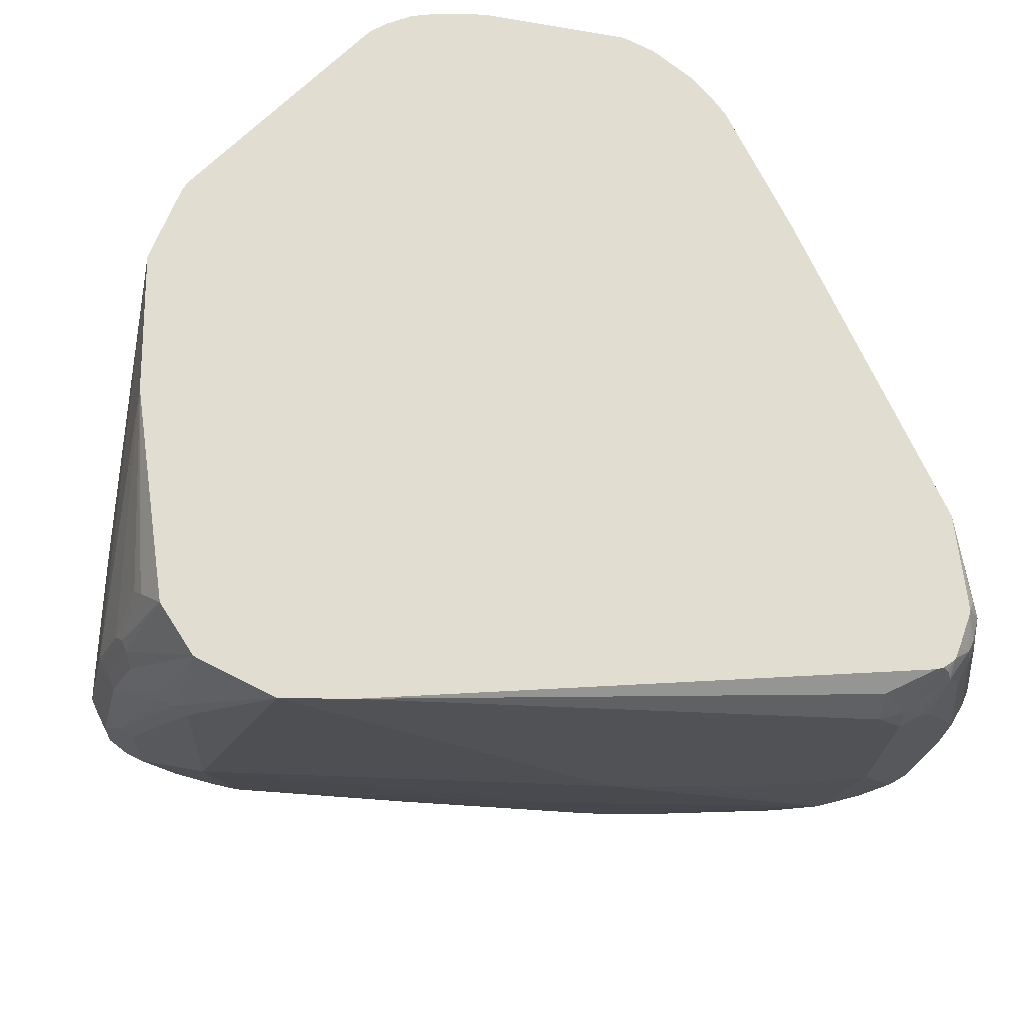
<metadata>
{"format":"obj","ext":"obj","renderer":"f3d","projection":"perspective","resolution":1024,"background":"white","views":[{"elev":-20.8,"azim":177.6,"up":"+Y"}]}
</metadata>
<code>
v -0.4041 -0.3233 0.3638
v -0.4041 -0.3031 0.3638
v -0.4041 -0.3435 0.3436
v -0.384 -0.3435 0.485
v -0.384 -0.3031 0.5053
v -0.384 -0.2425 0.4244
v -0.4041 -0.3031 0.3436
v -0.384 -0.2829 0.5053
v -0.384 -0.2627 0.4648
v -0.4041 -0.3435 0.283
v -0.3974 -0.357 0.3368
v -0.3906 -0.3704 0.3503
v -0.384 -0.3638 0.4447
v -0.3738 -0.3738 0.475
v -0.3503 -0.3503 0.5928
v -0.3637 -0.3233 0.586
v -0.3772 -0.229 0.4244
v -0.384 -0.2425 0.2425
v -0.3637 -0.2222 0.5254
v -0.3233 -0.1415 0.5456
v -0.3166 -0.128 0.5456
v -0.4041 -0.3233 0.3032
v -0.3637 -0.3031 0.586
v -0.3435 -0.2627 0.6467
v -0.3604 -0.2391 0.5625
v -0.3974 -0.357 0.2762
v -0.384 -0.3233 0.1415
v -0.384 -0.3435 0.1617
v -0.3906 -0.3704 0.2897
v -0.3772 -0.3772 0.4379
v -0.3435 -0.3839 0.485
v -0.3334 -0.3536 0.6164
v -0.3637 -0.3839 0.4447
v -0.3065 -0.3065 0.7106
v -0.3503 -0.3301 0.613
v -0.3098 -0.2897 0.714
v -0.3233 -0.2829 0.6871
v -0.1887 0.1279 0.121
v -0.3772 -0.229 0.2425
v -0.3098 -0.1145 0.5456
v -0.3788 -0.2324 0.2324
v -0.3637 -0.2425 0.1213
v -0.357 -0.229 0.5658
v -0.3587 -0.2197 0.5456
v -0.3183 -0.1389 0.5658
v -0.3368 -0.256 0.6601
v -0.3435 -0.2222 0.6062
v -0.3098 -0.2694 0.714
v -0.2964 -0.256 0.741
v -0.3166 -0.256 0.7005
v -0.3772 -0.357 0.155
v -0.3704 -0.3704 0.1685
v -0.3788 -0.3132 0.1314
v -0.3772 -0.3233 0.128
v -0.3788 -0.3435 0.139
v -0.357 -0.3772 0.1347
v -0.3503 -0.3907 0.1886
v -0.2997 -0.4008 0.4615
v -0.3132 -0.3941 0.475
v -0.3233 -0.3638 0.586
v -0.2997 -0.3604 0.6231
v -0.3132 -0.3536 0.6365
v -0.2896 -0.3098 0.7342
v -0.3503 -0.3907 0.3503
v -0.3368 -0.3974 0.3368
v -0.3233 -0.4041 0.3436
v -0.2862 -0.2863 0.7511
v -0.2896 -0.2694 0.7544
v -0.1766 0.1445 0.121
v -0.202 0.1015 0.121
v -0.2896 -0.09428 0.586
v -0.2222 0.06104 0.121
v -0.2425 0.02018 0.121
v -0.3635 -0.2421 0.121
v -0.3636 -0.2425 0.121
v -0.3183 -0.1591 0.6062
v -0.298 -0.1389 0.6467
v -0.298 -0.1187 0.6062
v -0.3368 -0.2156 0.6197
v -0.2357 -0.09428 0.7813
v -0.2576 -0.09851 0.7275
v -0.2762 -0.2156 0.7612
v -0.2559 -0.2357 0.8016
v -0.3738 -0.3536 0.1365
v -0.3712 -0.3027 0.121
v -0.3737 -0.3233 0.121
v -0.3723 -0.3288 0.121
v -0.3585 -0.3655 0.121
v -0.3573 -0.3666 0.121
v -0.3536 -0.3738 0.1263
v -0.3233 -0.3991 0.1592
v -0.3334 -0.3941 0.1567
v -0.3368 -0.3974 0.1752
v -0.06058 -0.3839 0.5254
v -0.101 -0.3638 0.6467
v -0.1616 -0.3638 0.6467
v -0.2829 -0.3638 0.6264
v -0.2829 -0.4041 0.3638
v -0.1818 -0.4041 0.384
v -0.101 -0.4041 0.384
v -0.202 -0.3233 0.7679
v -0.2323 -0.3132 0.778
v -0.2694 -0.3098 0.7544
v -0.2492 -0.2897 0.7949
v -0.2694 -0.2897 0.7746
v -0.3233 -0.4041 0.1819
v -0.2492 -0.2492 0.8151
v -0.1618 0.1618 0.121
v -0.2694 -0.07416 0.6062
v -0.2559 -0.06741 0.6467
v -0.229 -0.05392 0.7275
v -0.2492 -0.07416 0.7072
v -0.229 -0.1078 0.7949
v -0.2155 -0.07416 0.8016
v -0.2273 -0.08342 0.7881
v -0.2526 -0.09594 0.7376
v -0.229 -0.07416 0.7679
v -0.229 -0.229 0.8353
v -0.363 -0.3552 0.121
v -0.3595 -0.3638 0.121
v -0.3489 -0.3723 0.121
v -0.3435 -0.3736 0.121
v -0.3031 -0.3907 0.1347
v -0.3031 -0.3974 0.1483
v -0.3031 -0.4041 0.1617
v 0.2424 -0.3638 0.5658
v 0.2627 -0.3839 0.4244
v 0.08082 -0.3435 0.6871
v -0.101 -0.3233 0.7679
v 0.1818 -0.4041 0.1213
v -0.1886 -0.2897 0.8353
v -0.2088 -0.3098 0.7949
v -0.2122 -0.293 0.8184
v -0.2122 -0.2728 0.8387
v -0.2088 -0.2492 0.8554
v -0.229 -0.2492 0.8353
v -0.1612 0.1622 0.121
v -0.2088 -0.05392 0.7881
v -0.2088 -0.08759 0.8151
v -0.1751 -0.05392 0.842
v -0.2122 -0.0657 0.7982
v -0.1886 -0.2088 0.8757
v -0.2088 -0.2088 0.8554
v 0.1212 -0.4041 0.121
v 0.2627 -0.3638 0.5456
v 0.2652 -0.3587 0.5658
v 0.3031 -0.3435 0.586
v 0.2424 -0.3233 0.6871
v 0.2627 -0.3839 0.2425
v 0.3233 -0.3638 0.4648
v 0.1818 -0.3233 0.7072
v 0.101 -0.2829 0.8285
v 0.0606 -0.3031 0.7881
v -0.06058 -0.3031 0.8083
v -0.06734 -0.2897 0.8353
v 0.1616 -0.4041 0.121
v 0.1818 -0.404 0.121
v 0.1822 -0.4039 0.121
v 0.2728 -0.3789 0.2324
v -0.1347 -0.2762 0.8622
v -0.1481 -0.2694 0.8757
v -0.1886 -0.2694 0.8554
v -0.1718 -0.2526 0.879
v -0.1886 -0.229 0.8757
v -0.1279 0.1888 0.121
v -0.1818 -0.03288 0.7881
v -0.1515 -0.03539 0.8588
v -0.1684 -0.03374 0.8285
v -0.1684 -0.06741 0.8554
v -0.1718 -0.04551 0.8387
v -0.1751 -0.1953 0.8824
v -0.1549 -0.05392 0.8622
v 0.3258 -0.3385 0.5658
v 0.3099 -0.3368 0.5995
v 0.2492 -0.3166 0.7005
v 0.1616 -0.2829 0.8083
v 0.1886 -0.3166 0.7208
v 0.3233 -0.3638 0.384
v 0.3368 -0.357 0.4648
v 0.1684 -0.2762 0.8218
v 0.1077 -0.2762 0.842
v -0.05389 -0.2963 0.8218
v -0.05389 -0.2762 0.8622
v 0.1952 -0.3975 0.121
v 0.2227 -0.3838 0.121
v 0.2356 -0.3773 0.121
v 0.2492 -0.3704 0.1213
v 0.2829 -0.3713 0.2224
v 0.2896 -0.3704 0.2425
v 0.3334 -0.3587 0.3739
v -0.06734 -0.2694 0.8757
v -0.1077 -0.2492 0.8959
v -0.1313 -0.2324 0.8993
v -0.1616 -0.2222 0.8892
v -0.1212 -0.2021 0.9093
v -0.1751 -0.2156 0.8824
v -0.1111 0.197 0.1314
v -0.1146 0.1954 0.121
v -0.1515 -0.02527 0.8387
v -0.1212 -0.01263 0.8487
v -0.1313 -0.05564 0.879
v -0.07072 -0.03539 0.8993
v -0.09087 -0.01521 0.879
v -0.1347 -0.1953 0.9026
v -0.07403 -0.1347 0.9228
v -0.1347 -0.07416 0.8824
v 0.33 -0.3301 0.586
v 0.3183 -0.3334 0.5961
v 0.3384 -0.3536 0.475
v 0.3384 -0.3334 0.5557
v 0.3081 -0.293 0.6972
v 0.2879 -0.293 0.7174
v 0.229 -0.256 0.8218
v 0.1869 -0.2728 0.8184
v 0.3368 -0.357 0.384
v 0.3502 -0.3503 0.4447
v 0.1482 -0.256 0.8622
v 0.09428 -0.2694 0.8554
v 0.2491 -0.3703 0.121
v 0.2494 -0.37 0.121
v 0.3099 -0.3503 0.2224
v 0.33 -0.3503 0.283
v 0.3502 -0.3503 0.4042
v 0.03361 -0.2492 0.8959
v -0.06734 -0.229 0.9161
v -0.06058 -0.2021 0.9296
v -0.06058 -0.1415 0.9296
v -0.101 0.2022 0.121
v -0.1111 -0.00509 0.8387
v -0.07072 -0.00509 0.879
v -0.1212 -0.05815 0.8841
v -0.0505 -0.07582 0.9195
v -0.04035 -0.07833 0.9245
v -0.06058 -0.03791 0.9043
v -0.04035 -0.01349 0.8959
v -0.05389 -0.09428 0.9228
v 0.3384 -0.3132 0.5961
v 0.3183 -0.293 0.6769
v 0.3511 -0.3435 0.4648
v 0.3587 -0.3334 0.4547
v 0.3183 -0.2728 0.6972
v 0.2702 -0.2425 0.7881
v 0.2576 -0.2526 0.7982
v 0.245 -0.2576 0.8083
v 0.2374 -0.2526 0.8184
v 0.2273 -0.2324 0.8387
v 0.2071 -0.2526 0.8387
v 0.1667 -0.2526 0.8588
v 0.357 -0.3368 0.4447
v 0.1347 -0.2492 0.8757
v 0.2776 -0.3259 0.121
v 0.2778 -0.3258 0.1213
v 0.3132 -0.3385 0.2122
v 0.3334 -0.3385 0.2729
v 0.3368 -0.3301 0.2695
v 0.3435 -0.3233 0.283
v 0.357 -0.3368 0.4042
v 0.06729 -0.2357 0.9026
v 0.01347 -0.229 0.9161
v 0.02016 -0.2021 0.9296
v -0.04035 -0.101 0.9296
v 0.04038 0.2222 0.1415
v 0.02016 0.2224 0.121
v -0.06058 -5.96e-05 0.869
v -0.06058 -0.006746 0.8824
v -0.02021 -0.08085 0.9296
v -0.04035 -0.04042 0.9093
v 0.0606 -0.01349 0.8959
v 0.3435 -0.3031 0.586
v 0.3384 -0.293 0.6164
v 0.3637 -0.3233 0.4447
v 0.3099 -0.2627 0.714
v 0.2778 -0.2324 0.778
v 0.3435 -0.2829 0.6062
v 0.3233 -0.2627 0.6871
v 0.2694 -0.2222 0.7949
v 0.2374 -0.2122 0.8387
v 0.2492 -0.2425 0.8151
v 0.2121 -0.1919 0.8639
v 0.2088 -0.2222 0.8554
v 0.197 -0.2324 0.8588
v 0.1886 -0.2357 0.8622
v 0.1667 -0.2324 0.879
v 0.1482 -0.2357 0.8824
v 0.128 -0.2156 0.9026
v 0.3031 -0.141 0.121
v 0.2963 -0.3098 0.1483
v 0.3166 -0.3301 0.2089
v 0.3233 -0.3233 0.2224
v 0.3435 -0.2222 0.3032
v 0.3604 -0.3065 0.3873
v 0.3637 -0.3233 0.4042
v 0.3031 -0.02024 0.121
v 0.02692 -0.2156 0.9228
v 0.0606 -0.1819 0.9296
v 0.0845 0.2194 0.121
v 0.06113 0.2224 0.121
v 0.01008 0.01515 0.8387
v 0.08082 0.01344 0.842
v 0.08082 -0.006746 0.8824
v 0.0606 -0.08085 0.9296
v 0.09089 -0.01012 0.8841
v 0.07067 -0.07079 0.9245
v 0.07067 -0.03036 0.9043
v 0.08082 -0.02024 0.8968
v 0.3637 -0.3031 0.4648
v 0.3031 -0.2222 0.7275
v 0.3435 -0.2627 0.6062
v 0.3183 -0.2425 0.6896
v 0.2357 -0.2021 0.842
v 0.2981 -0.2021 0.73
v 0.2778 -0.2021 0.7704
v 0.2374 -0.1819 0.8311
v 0.2324 -0.1919 0.8437
v 0.1414 -0.04042 0.8765
v 0.101 -0.101 0.9169
v 0.1077 -0.1212 0.9161
v 0.09089 -0.1111 0.9245
v 0.1886 -0.1819 0.8757
v 0.1886 -0.2021 0.8757
v 0.1684 -0.04042 0.8554
v 0.1642 -0.2222 0.8841
v 0.1212 -0.2021 0.9093
v 0.3031 -0.3031 0.1617
v 0.3637 -0.3031 0.4447
v 0.303 -0.01981 0.121
v 0.0833 -0.1819 0.9245
v 0.08082 -0.1616 0.9296
v 0.1071 0.2108 0.121
v 0.1414 -0.00509 0.8512
v 0.101 -0.00509 0.8715
v 0.08082 -0.1212 0.9296
v 0.1313 -0.01012 0.8639
v 0.08082 -0.06067 0.9169
v 0.101 -0.04042 0.8968
v 0.1212 -0.02024 0.8765
v 0.1516 -0.01012 0.8538
v 0.3435 -0.2222 0.5658
v 0.3031 -0.02024 0.1617
v 0.3233 -0.1212 0.3638
v 0.3183 -0.2222 0.6694
v 0.2576 -0.08085 0.73
v 0.3183 -0.2021 0.6491
v 0.2778 -0.101 0.6896
v 0.2374 -0.08085 0.7704
v 0.2324 -0.1718 0.8336
v 0.1516 -0.03036 0.8639
v 0.1347 -0.2021 0.9026
v 0.1919 -0.03036 0.8134
v 0.1717 -0.03036 0.8437
v 0.2775 0.04282 0.121
v 0.1215 0.2023 0.121
v 0.1549 -0.006746 0.8353
v 0.1751 -0.006746 0.7949
v 0.2121 -0.03036 0.7729
v 0.1717 -0.01012 0.8134
v 0.3233 -0.1415 0.5456
v 0.2981 -0.1212 0.6289
v 0.2963 -0.006746 0.1685
v 0.3031 -0.08085 0.485
v 0.2526 -0.07079 0.7326
v 0.2728 -0.09091 0.6921
v 0.2762 -0.08759 0.6736
v 0.2829 -0.101 0.6669
v 0.2324 -0.07079 0.7729
v 0.2324 -0.05054 0.7528
v 0.2728 0.05049 0.121
v 0.2728 0.05049 0.1263
v 0.2963 -0.06741 0.4918
v 0.1313 0.1919 0.1263
v 0.1516 0.1718 0.1263
v 0.2526 0.07073 0.1263
v 0.1619 0.1619 0.121
v 0.1886 -0.01349 0.7813
v 0.2155 -0.02699 0.7544
v 0.2526 -0.05054 0.6921
v 0.3166 -0.128 0.5523
v 0.2762 -0.06741 0.6331
v 0.3031 -0.1212 0.6062
v 0.256 -0.06741 0.714
v 0.256 -0.04717 0.6736
v 0.2625 0.06098 0.121
v 0.2694 -0.01349 0.4379
v 0.2762 -0.02699 0.4514
v 0.2896 -0.05392 0.4783
v 0.2694 -0.05392 0.6197
f 1 2 7
f 228 230 264
f 228 264 262
f 230 235 265
f 230 265 264
f 232 236 233
f 233 236 261
f 233 261 266
f 233 266 234
f 234 266 267
f 228 262 263
f 234 267 235
f 235 300 265
f 235 267 266
f 235 266 301
f 235 301 268
f 237 269 270
f 237 270 238
f 237 240 269
f 238 270 241
f 240 249 271
f 235 268 300
f 240 271 269
f 227 261 236
f 226 266 261
f 217 248 250
f 218 250 224
f 220 251 252
f 220 252 253
f 220 253 221
f 221 253 254
f 221 254 222
f 222 254 255
f 222 255 256
f 226 261 227
f 222 256 223
f 224 250 258
f 224 258 259
f 225 259 260
f 225 260 226
f 226 260 295
f 226 295 328
f 226 328 332
f 226 332 301
f 226 301 266
f 223 256 257
f 216 240 239
f 241 272 276
f 241 273 242
f 251 286 252
f 252 286 287
f 252 287 288
f 252 288 253
f 253 288 255
f 253 255 254
f 255 288 289
f 255 289 256
f 256 290 291
f 250 285 258
f 256 291 292
f 256 289 286
f 256 286 293
f 256 293 290
f 258 285 294
f 258 294 259
f 259 294 260
f 260 294 285
f 260 285 295
f 262 296 297
f 256 292 257
f 241 276 273
f 250 284 285
f 249 292 271
f 241 270 274
f 241 274 275
f 241 275 272
f 242 273 276
f 242 276 277
f 242 277 278
f 242 278 243
f 243 278 244
f 244 278 245
f 250 283 284
f 245 278 246
f 246 279 280
f 246 280 281
f 246 281 282
f 246 282 247
f 246 278 277
f 247 282 283
f 247 283 248
f 248 283 250
f 249 257 292
f 246 277 279
f 262 297 263
f 216 249 240
f 216 223 257
f 175 213 214
f 175 214 180
f 178 190 215
f 179 216 209
f 180 214 248
f 180 248 217
f 180 217 181
f 181 217 250
f 181 250 218
f 175 212 213
f 181 218 191
f 181 183 182
f 186 219 187
f 187 219 220
f 187 220 221
f 187 221 188
f 188 221 222
f 188 222 189
f 189 222 190
f 190 222 223
f 181 191 183
f 190 223 215
f 174 212 175
f 174 208 211
f 165 168 199
f 165 199 197
f 167 200 199
f 167 199 168
f 167 169 172
f 167 172 206
f 167 206 201
f 167 201 202
f 167 202 203
f 174 211 212
f 167 203 200
f 171 195 204
f 171 204 205
f 171 205 206
f 171 206 172
f 173 207 208
f 173 208 174
f 173 179 209
f 173 209 210
f 173 210 207
f 171 196 195
f 216 257 249
f 191 218 224
f 192 259 225
f 206 232 231
f 207 210 237
f 207 237 238
f 207 238 211
f 207 211 208
f 209 216 210
f 210 216 239
f 210 239 240
f 210 240 237
f 206 236 232
f 211 238 241
f 211 242 243
f 211 243 244
f 211 244 212
f 212 244 213
f 213 244 245
f 213 245 246
f 213 246 247
f 213 247 214
f 214 247 248
f 211 241 242
f 192 224 259
f 205 236 206
f 204 227 205
f 192 225 193
f 193 225 226
f 193 226 195
f 193 195 194
f 195 226 227
f 195 227 204
f 197 228 198
f 197 199 200
f 197 200 229
f 205 227 236
f 197 229 230
f 200 203 230
f 200 230 229
f 201 206 231
f 201 231 202
f 202 231 232
f 202 232 233
f 202 233 234
f 202 234 235
f 203 235 230
f 197 230 228
f 262 264 298
f 262 298 299
f 262 299 296
f 338 343 341
f 338 340 357
f 339 351 359
f 339 359 360
f 339 360 357
f 339 357 340
f 342 361 365
f 342 365 345
f 342 344 362
f 338 358 343
f 342 362 361
f 344 363 362
f 344 358 379
f 344 379 364
f 344 364 363
f 345 365 346
f 346 365 349
f 349 365 361
f 349 361 366
f 349 366 355
f 343 358 344
f 351 367 368
f 338 357 358
f 337 356 354
f 319 328 320
f 320 328 348
f 320 348 322
f 321 346 349
f 321 349 350
f 321 350 337
f 321 337 347
f 322 348 323
f 323 348 328
f 337 354 353
f 323 328 327
f 329 330 337
f 329 337 353
f 329 353 354
f 329 354 352
f 330 331 337
f 331 333 337
f 337 350 349
f 337 349 355
f 337 355 356
f 326 351 339
f 319 332 328
f 351 368 369
f 352 370 371
f 363 381 380
f 363 364 379
f 363 378 381
f 367 382 368
f 368 382 373
f 368 372 381
f 368 381 383
f 368 383 384
f 368 384 385
f 362 363 380
f 368 385 369
f 369 378 377
f 370 375 381
f 370 381 371
f 371 381 372
f 378 385 384
f 378 384 383
f 378 383 386
f 378 386 381
f 381 386 383
f 369 385 378
f 351 369 359
f 361 376 366
f 361 380 381
f 352 371 372
f 352 372 368
f 352 368 373
f 352 354 374
f 352 374 375
f 352 375 370
f 354 356 374
f 355 366 376
f 355 376 381
f 361 381 376
f 355 381 375
f 355 374 356
f 357 360 377
f 357 377 378
f 357 378 363
f 357 363 379
f 357 379 358
f 359 369 360
f 360 369 377
f 361 362 380
f 355 375 374
f 318 332 319
f 316 318 317
f 316 334 318
f 276 314 310
f 277 310 279
f 279 315 316
f 279 316 317
f 279 317 318
f 279 318 319
f 279 319 320
f 279 320 280
f 279 310 314
f 276 313 314
f 279 314 321
f 280 320 283
f 280 283 281
f 281 283 282
f 283 320 322
f 283 322 285
f 283 285 284
f 285 323 295
f 285 322 323
f 286 324 287
f 279 321 315
f 286 289 324
f 276 312 313
f 276 307 311
f 264 265 298
f 265 300 298
f 268 302 300
f 268 301 303
f 268 303 304
f 268 304 305
f 268 305 302
f 269 274 270
f 269 271 274
f 276 311 312
f 271 306 274
f 271 325 306
f 272 275 307
f 272 307 276
f 274 306 308
f 274 308 275
f 275 309 311
f 275 311 307
f 275 308 309
f 276 310 277
f 271 292 325
f 287 324 289
f 287 289 288
f 290 325 291
f 306 326 339
f 306 339 340
f 306 340 338
f 308 338 341
f 308 341 309
f 309 341 311
f 311 342 345
f 311 345 312
f 311 341 343
f 306 325 326
f 311 343 344
f 312 345 313
f 313 346 314
f 313 345 346
f 314 346 321
f 315 335 334
f 315 334 316
f 315 321 347
f 315 347 337
f 315 337 336
f 311 344 342
f 306 338 308
f 305 337 333
f 305 336 337
f 290 293 325
f 291 325 292
f 293 326 325
f 295 327 328
f 295 323 327
f 296 299 330
f 296 330 329
f 298 300 299
f 299 300 331
f 299 331 330
f 300 302 331
f 301 332 318
f 301 318 303
f 302 333 331
f 302 305 333
f 303 318 334
f 303 334 305
f 303 305 304
f 305 334 335
f 305 335 315
f 305 315 336
f 165 166 168
f 165 197 198
f 202 235 203
f 164 194 195
f 164 195 196
f 38 286 251
f 38 251 220
f 38 220 219
f 38 219 186
f 38 186 185
f 38 185 184
f 38 184 158
f 38 158 157
f 38 326 293
f 38 157 156
f 38 144 122
f 38 122 121
f 38 121 89
f 38 89 88
f 38 88 120
f 38 120 119
f 38 119 87
f 38 87 86
f 38 86 85
f 38 156 144
f 38 85 75
f 38 351 326
f 38 382 367
f 33 65 66
f 33 66 58
f 34 63 36
f 34 36 35
f 36 63 67
f 36 67 68
f 36 68 49
f 36 49 48
f 38 69 108
f 38 367 351
f 38 108 137
f 38 165 198
f 38 198 228
f 38 228 263
f 38 263 297
f 38 297 296
f 38 296 329
f 38 329 352
f 38 352 373
f 38 373 382
f 38 137 165
f 33 64 65
f 38 75 74
f 38 73 72
f 49 82 80
f 49 80 50
f 49 68 83
f 49 83 82
f 51 55 84
f 51 84 56
f 51 56 52
f 53 75 85
f 53 85 86
f 47 77 76
f 53 86 54
f 55 86 87
f 55 87 84
f 56 84 88
f 56 88 89
f 56 89 90
f 56 90 91
f 56 91 92
f 56 92 93
f 56 93 57
f 54 86 55
f 38 74 73
f 47 81 77
f 46 81 79
f 38 72 70
f 38 70 41
f 38 41 39
f 38 40 69
f 40 45 78
f 40 78 71
f 40 71 69
f 41 70 72
f 41 72 73
f 47 79 81
f 41 73 74
f 42 74 75
f 42 75 53
f 43 47 44
f 44 47 76
f 44 76 45
f 45 76 77
f 45 77 78
f 46 50 80
f 46 80 81
f 41 74 42
f 32 103 63
f 32 62 103
f 32 61 62
f 6 9 19
f 6 19 20
f 6 20 21
f 6 21 40
f 6 40 17
f 7 18 22
f 8 19 9
f 8 23 24
f 8 24 25
f 6 39 18
f 8 25 19
f 10 27 28
f 10 28 26
f 11 26 29
f 11 29 12
f 12 29 57
f 12 57 64
f 12 64 33
f 12 33 30
f 12 30 13
f 10 22 27
f 13 30 14
f 6 17 39
f 5 16 23
f 1 7 22
f 1 22 10
f 1 10 3
f 1 3 4
f 1 4 5
f 1 5 8
f 1 8 2
f 2 6 18
f 2 18 7
f 5 23 8
f 2 8 9
f 3 10 26
f 3 26 11
f 3 11 12
f 3 12 13
f 3 13 4
f 4 14 15
f 4 15 16
f 4 16 5
f 4 13 14
f 2 9 6
f 14 31 32
f 14 32 15
f 14 30 33
f 24 37 36
f 24 36 48
f 24 48 49
f 24 49 50
f 24 50 46
f 26 28 51
f 26 51 52
f 26 52 29
f 27 42 53
f 24 43 25
f 27 53 54
f 27 55 28
f 28 55 51
f 29 52 56
f 29 56 57
f 31 58 59
f 31 59 32
f 31 33 58
f 32 59 60
f 32 60 61
f 27 54 55
f 24 47 43
f 24 79 47
f 24 46 79
f 14 33 31
f 15 32 63
f 15 63 34
f 15 34 35
f 15 35 16
f 16 35 36
f 16 36 37
f 16 37 24
f 16 24 23
f 17 38 39
f 17 40 38
f 18 39 41
f 18 41 42
f 18 42 27
f 18 27 22
f 19 25 43
f 19 43 44
f 19 44 45
f 19 45 20
f 20 45 21
f 21 45 40
f 57 93 65
f 57 65 64
f 38 293 286
f 58 95 96
f 131 155 183
f 131 183 160
f 131 160 161
f 131 161 162
f 131 162 134
f 131 134 133
f 131 133 132
f 134 162 163
f 134 163 135
f 130 159 149
f 135 163 164
f 137 138 165
f 138 166 165
f 138 141 167
f 138 167 168
f 138 168 166
f 139 143 169
f 139 169 140
f 140 169 167
f 140 167 170
f 135 164 136
f 140 170 141
f 130 158 159
f 130 156 157
f 118 142 143
f 122 144 123
f 123 144 124
f 124 144 125
f 126 127 145
f 126 145 146
f 126 146 147
f 126 147 148
f 126 148 128
f 130 157 158
f 127 130 149
f 127 178 150
f 127 150 145
f 128 148 151
f 128 151 152
f 128 152 153
f 128 153 129
f 129 153 152
f 129 152 154
f 129 154 155
f 127 149 178
f 118 164 142
f 141 170 167
f 142 196 171
f 152 177 176
f 154 182 183
f 154 183 155
f 158 184 159
f 159 184 185
f 159 185 186
f 159 186 187
f 159 187 188
f 159 188 189
f 152 182 154
f 159 189 190
f 160 183 191
f 160 191 161
f 161 191 224
f 161 224 192
f 161 192 193
f 161 193 163
f 161 163 162
f 163 193 194
f 163 194 164
f 159 190 178
f 142 164 196
f 152 181 182
f 152 176 180
f 142 171 172
f 142 172 169
f 142 169 143
f 145 150 147
f 145 147 146
f 147 150 173
f 147 173 174
f 147 174 175
f 147 175 148
f 152 180 181
f 148 175 180
f 148 176 177
f 148 177 151
f 149 159 178
f 150 179 173
f 150 178 215
f 150 215 223
f 150 223 216
f 58 94 95
f 151 177 152
f 148 180 176
f 118 136 164
f 150 216 179
f 115 117 116
f 67 105 68
f 68 105 107
f 68 107 83
f 69 71 109
f 69 109 110
f 69 110 111
f 69 111 108
f 71 78 81
f 71 81 112
f 66 99 98
f 71 112 111
f 71 110 109
f 77 81 78
f 80 82 83
f 80 83 113
f 80 113 114
f 80 114 115
f 80 115 116
f 80 116 81
f 81 116 117
f 71 111 110
f 81 117 112
f 66 100 99
f 66 156 130
f 115 141 138
f 58 96 97
f 58 97 61
f 58 61 60
f 58 60 59
f 58 66 98
f 58 98 99
f 58 99 100
f 58 100 94
f 66 130 100
f 61 97 62
f 62 101 102
f 62 102 103
f 63 104 105
f 63 105 67
f 65 93 106
f 65 106 66
f 66 106 125
f 66 125 144
f 66 144 156
f 62 97 101
f 83 107 118
f 63 103 104
f 84 87 119
f 102 132 133
f 102 133 104
f 102 104 103
f 104 133 134
f 104 134 135
f 104 135 136
f 104 136 107
f 104 107 105
f 107 136 118
f 101 132 102
f 108 111 137
f 111 117 138
f 113 118 143
f 113 143 139
f 113 139 114
f 114 139 140
f 114 140 141
f 114 141 115
f 83 118 113
f 115 138 117
f 111 112 117
f 101 131 132
f 111 138 137
f 101 129 155
f 84 120 88
f 84 119 120
f 101 155 131
f 89 121 90
f 90 121 91
f 91 121 122
f 91 123 124
f 91 124 125
f 91 125 106
f 91 106 93
f 91 93 92
f 91 122 123
f 94 100 127
f 100 130 127
f 94 127 126
f 95 126 128
f 95 128 129
f 95 129 101
f 95 101 96
f 94 126 95
f 96 101 97

</code>
